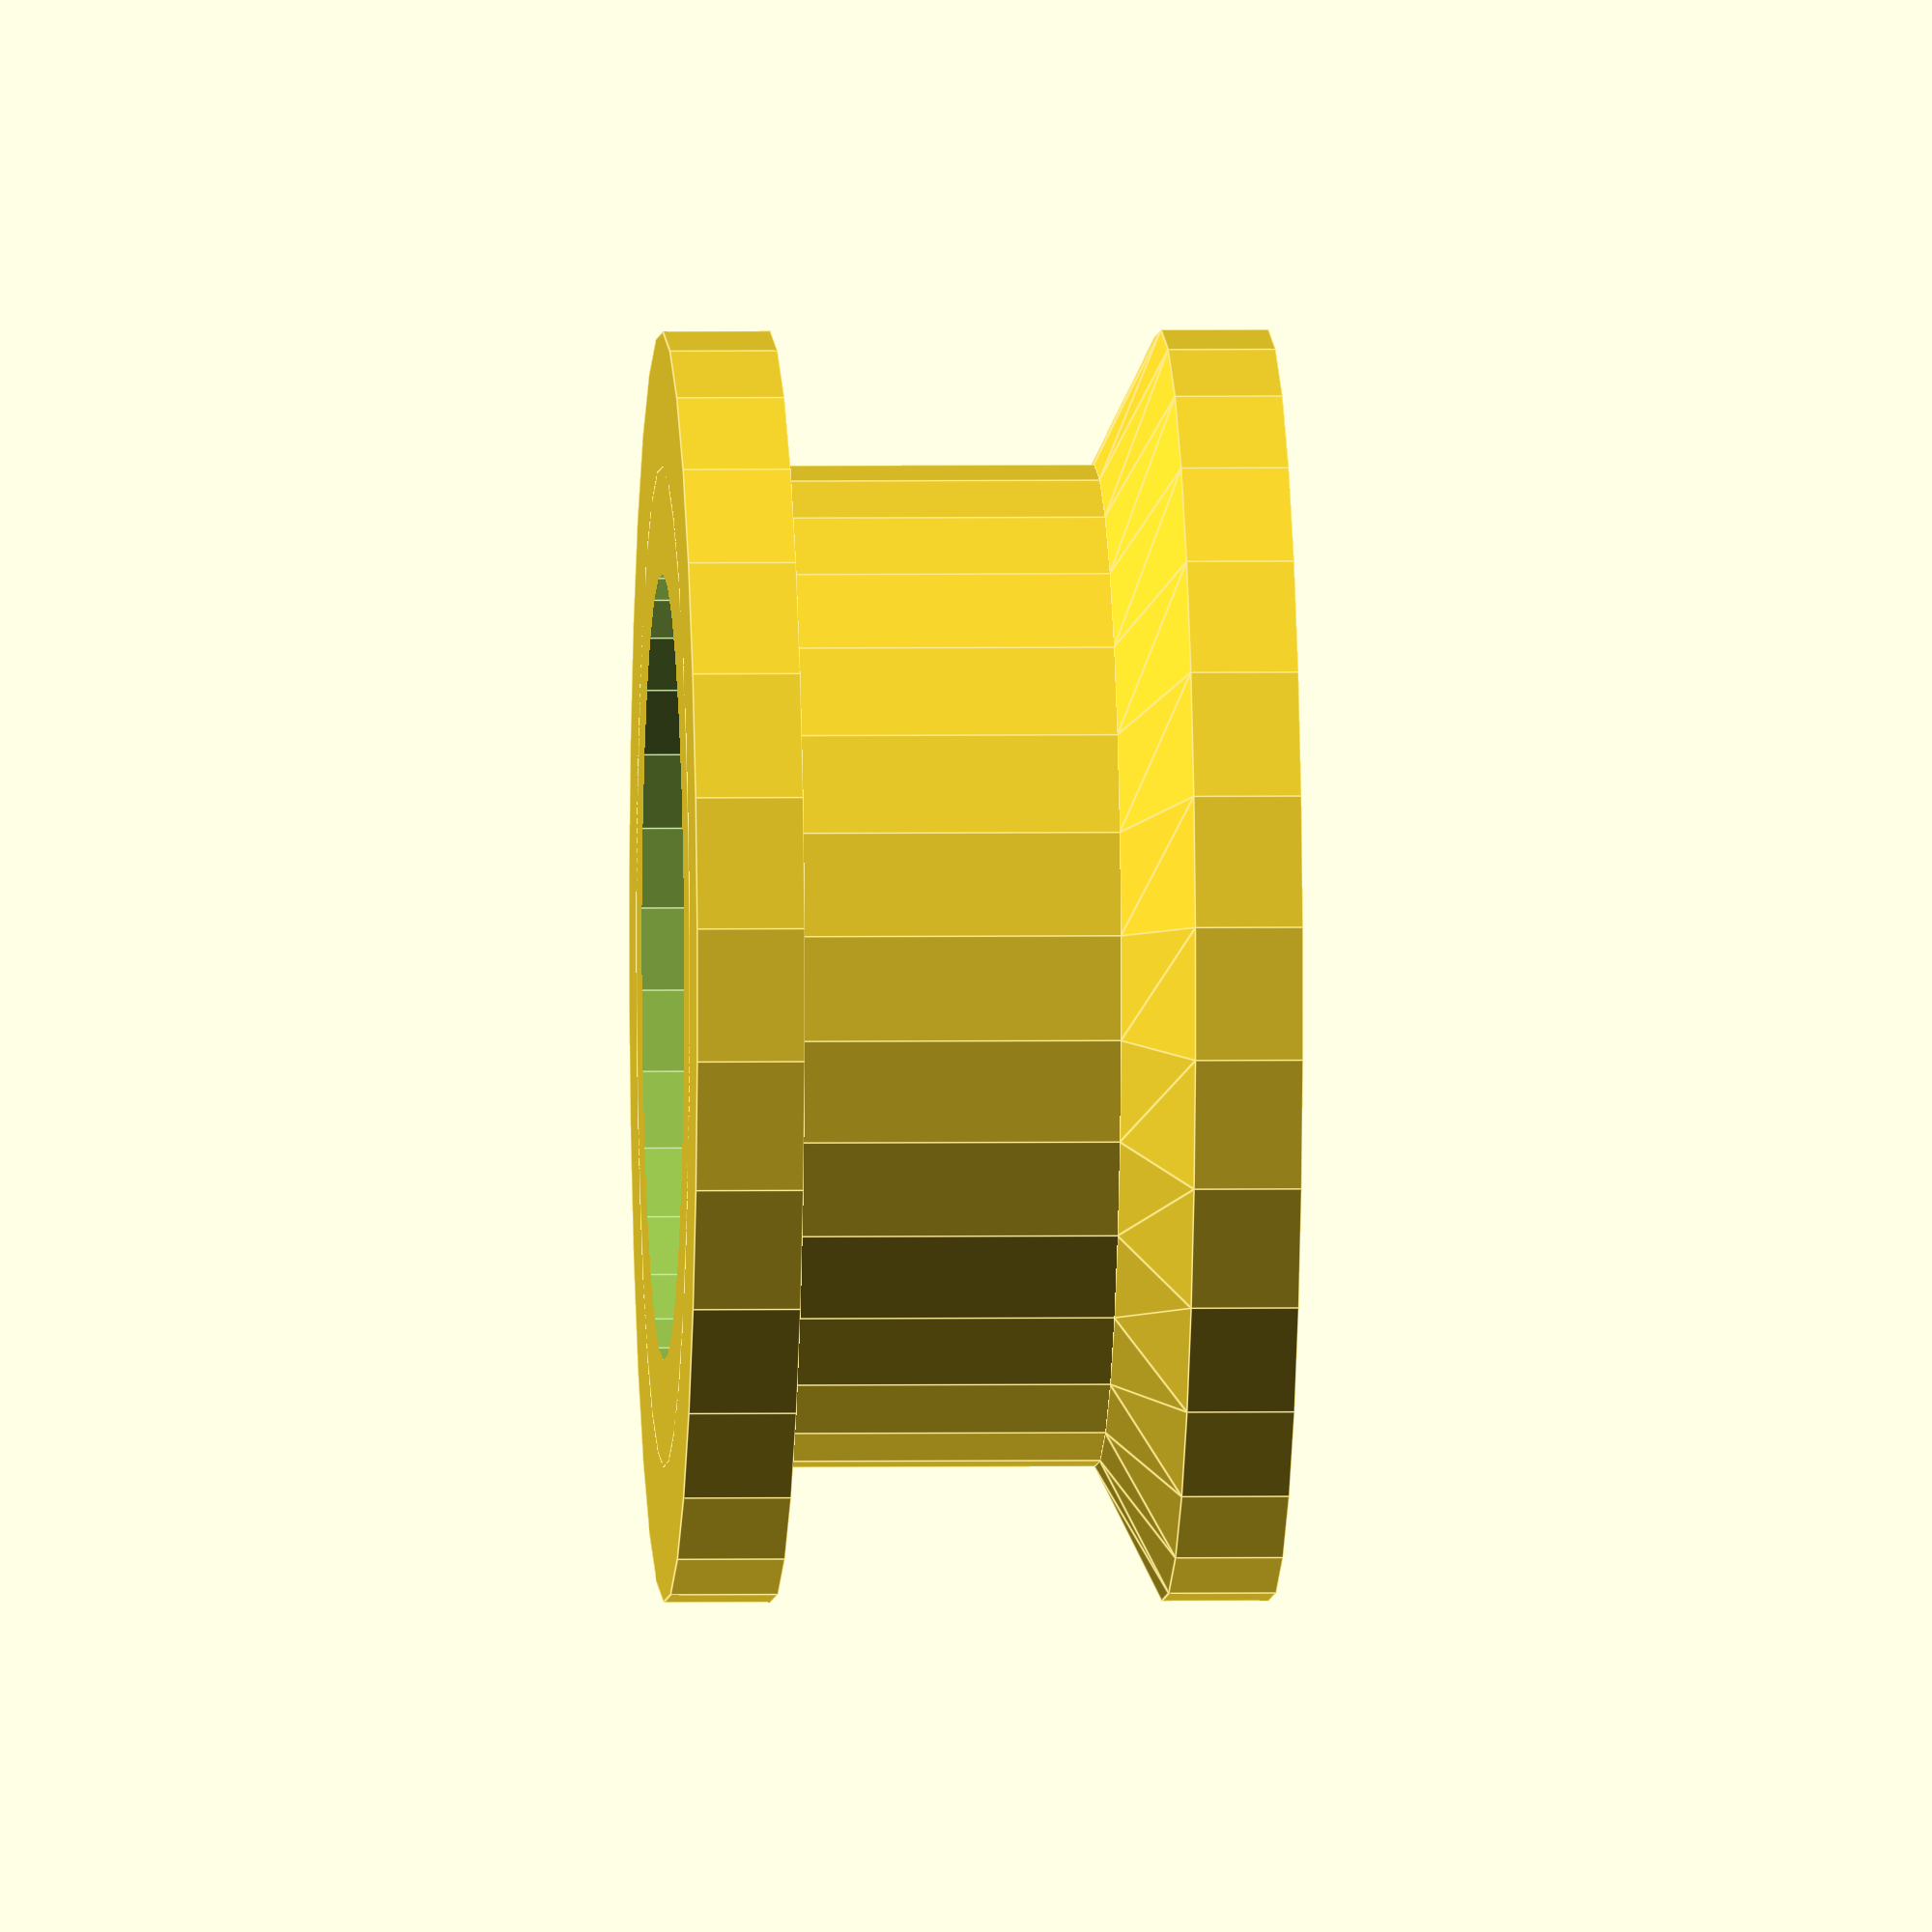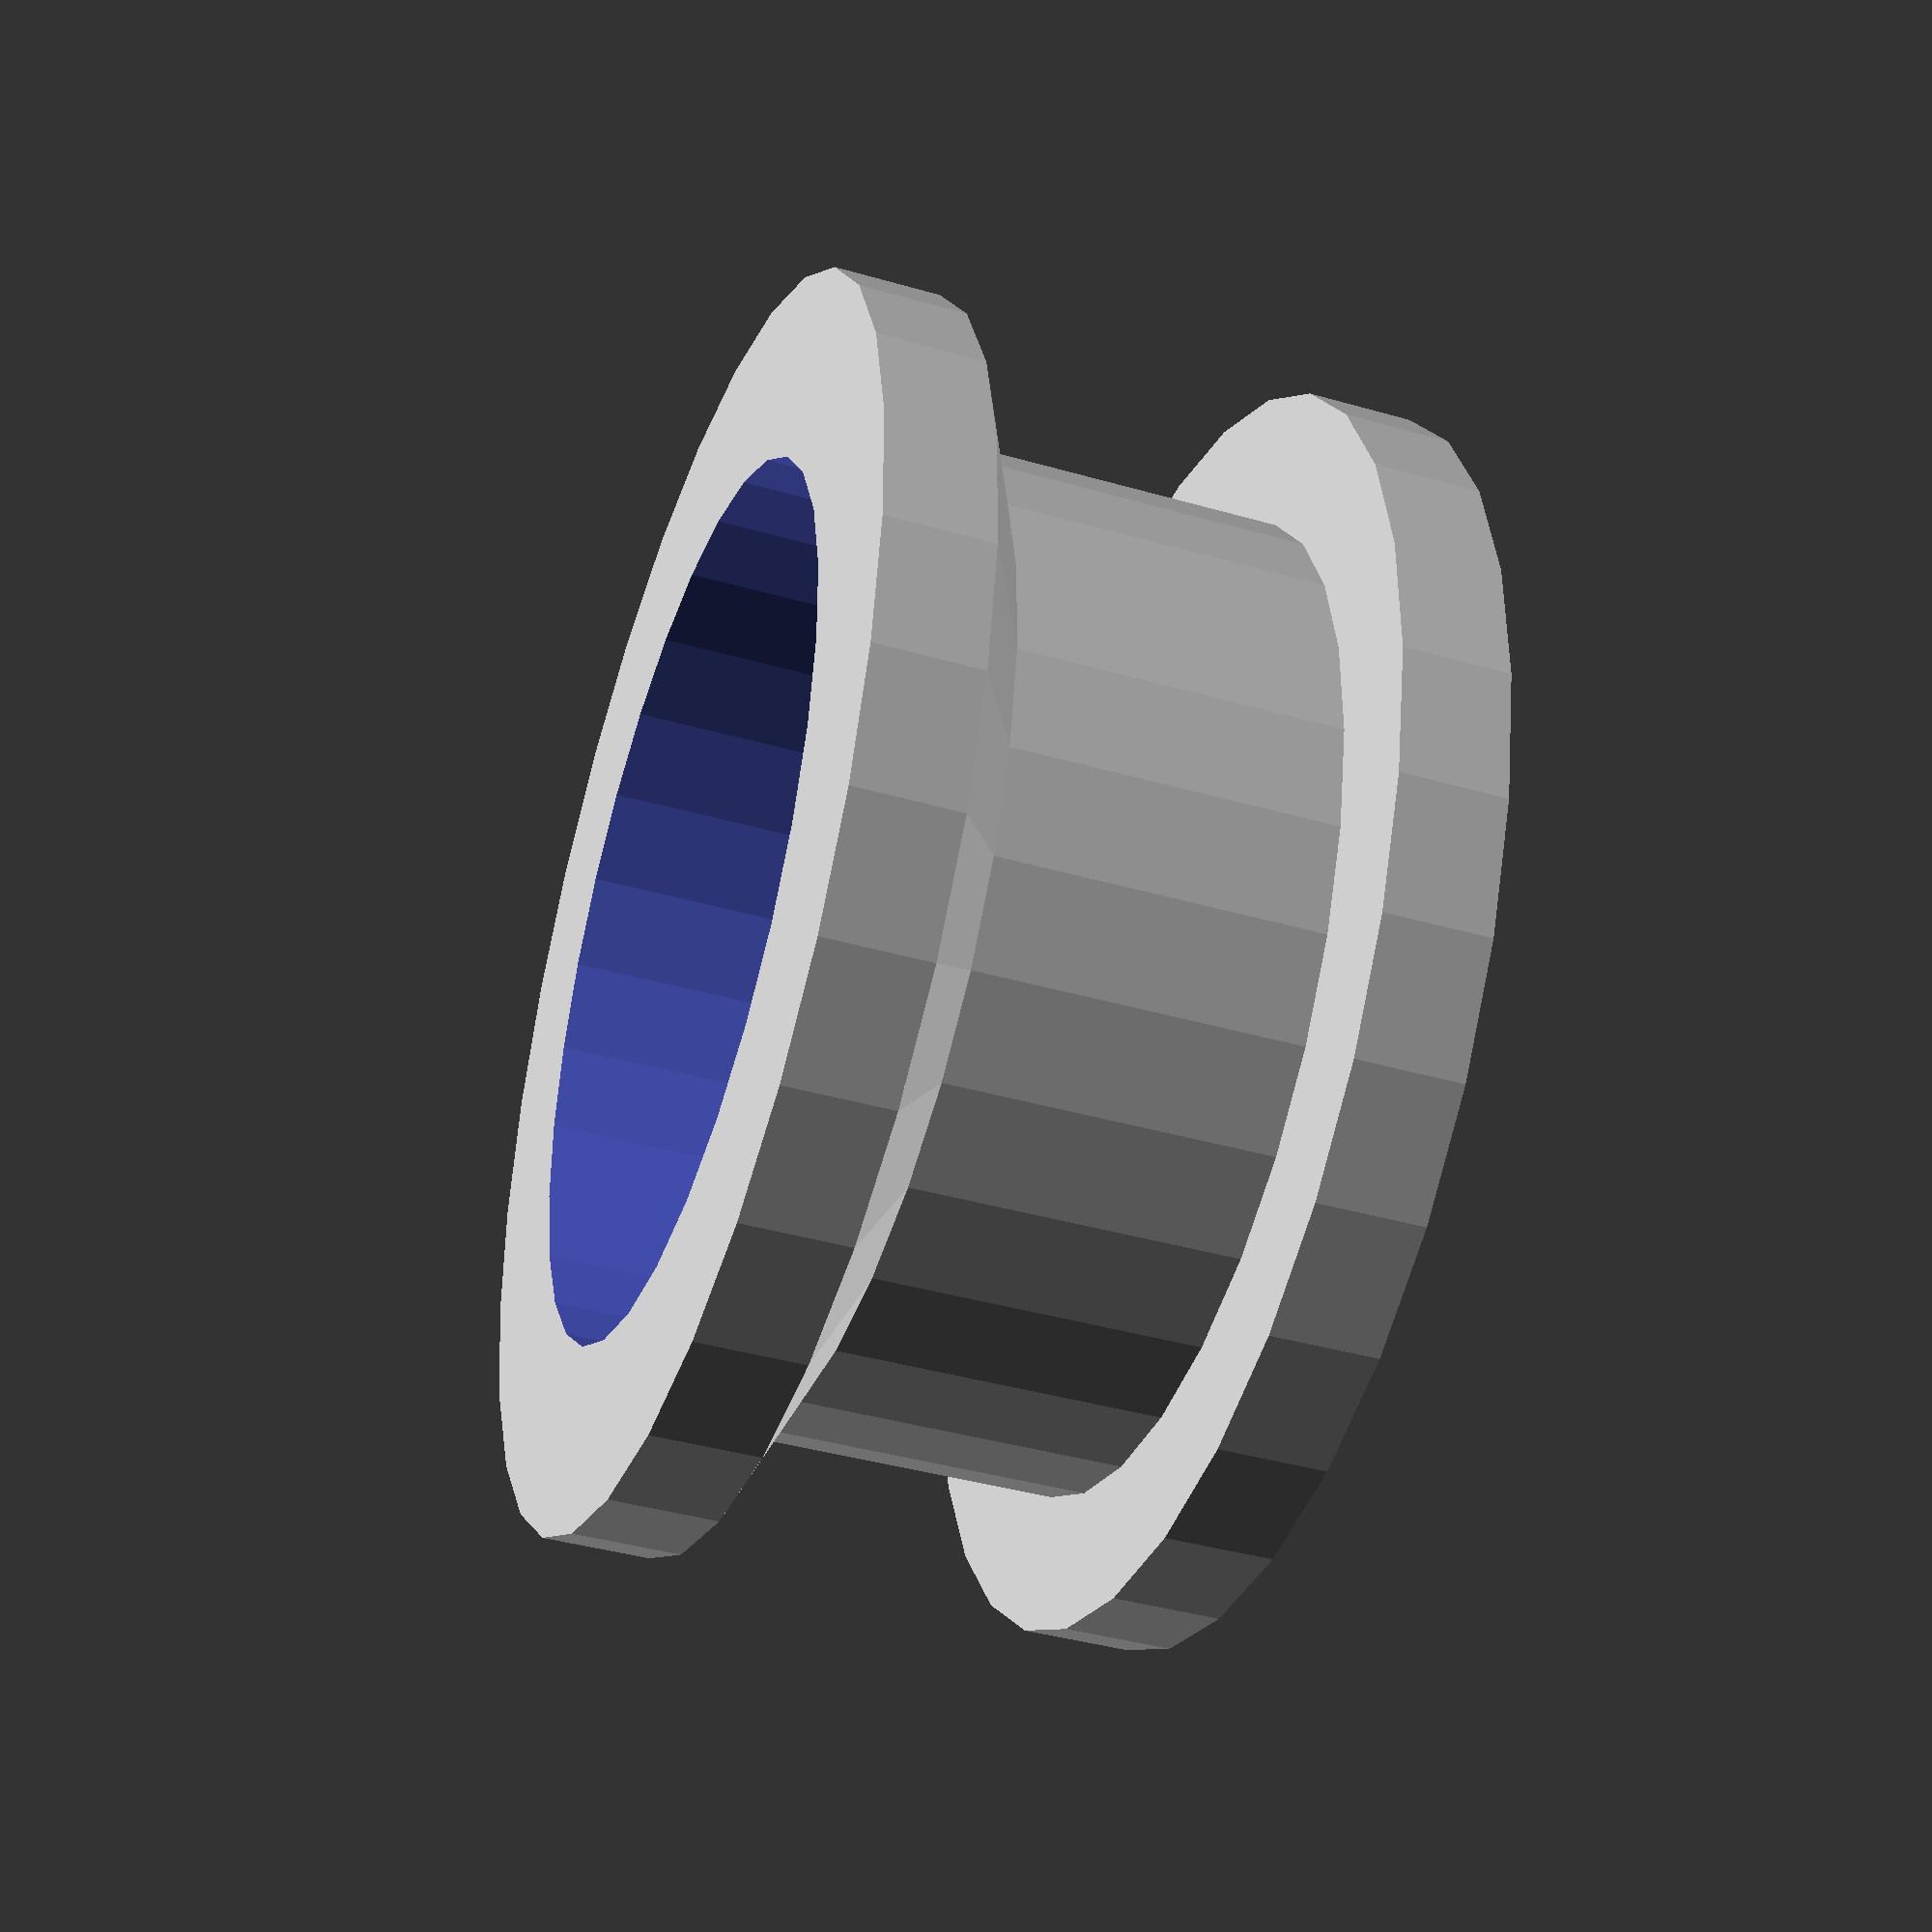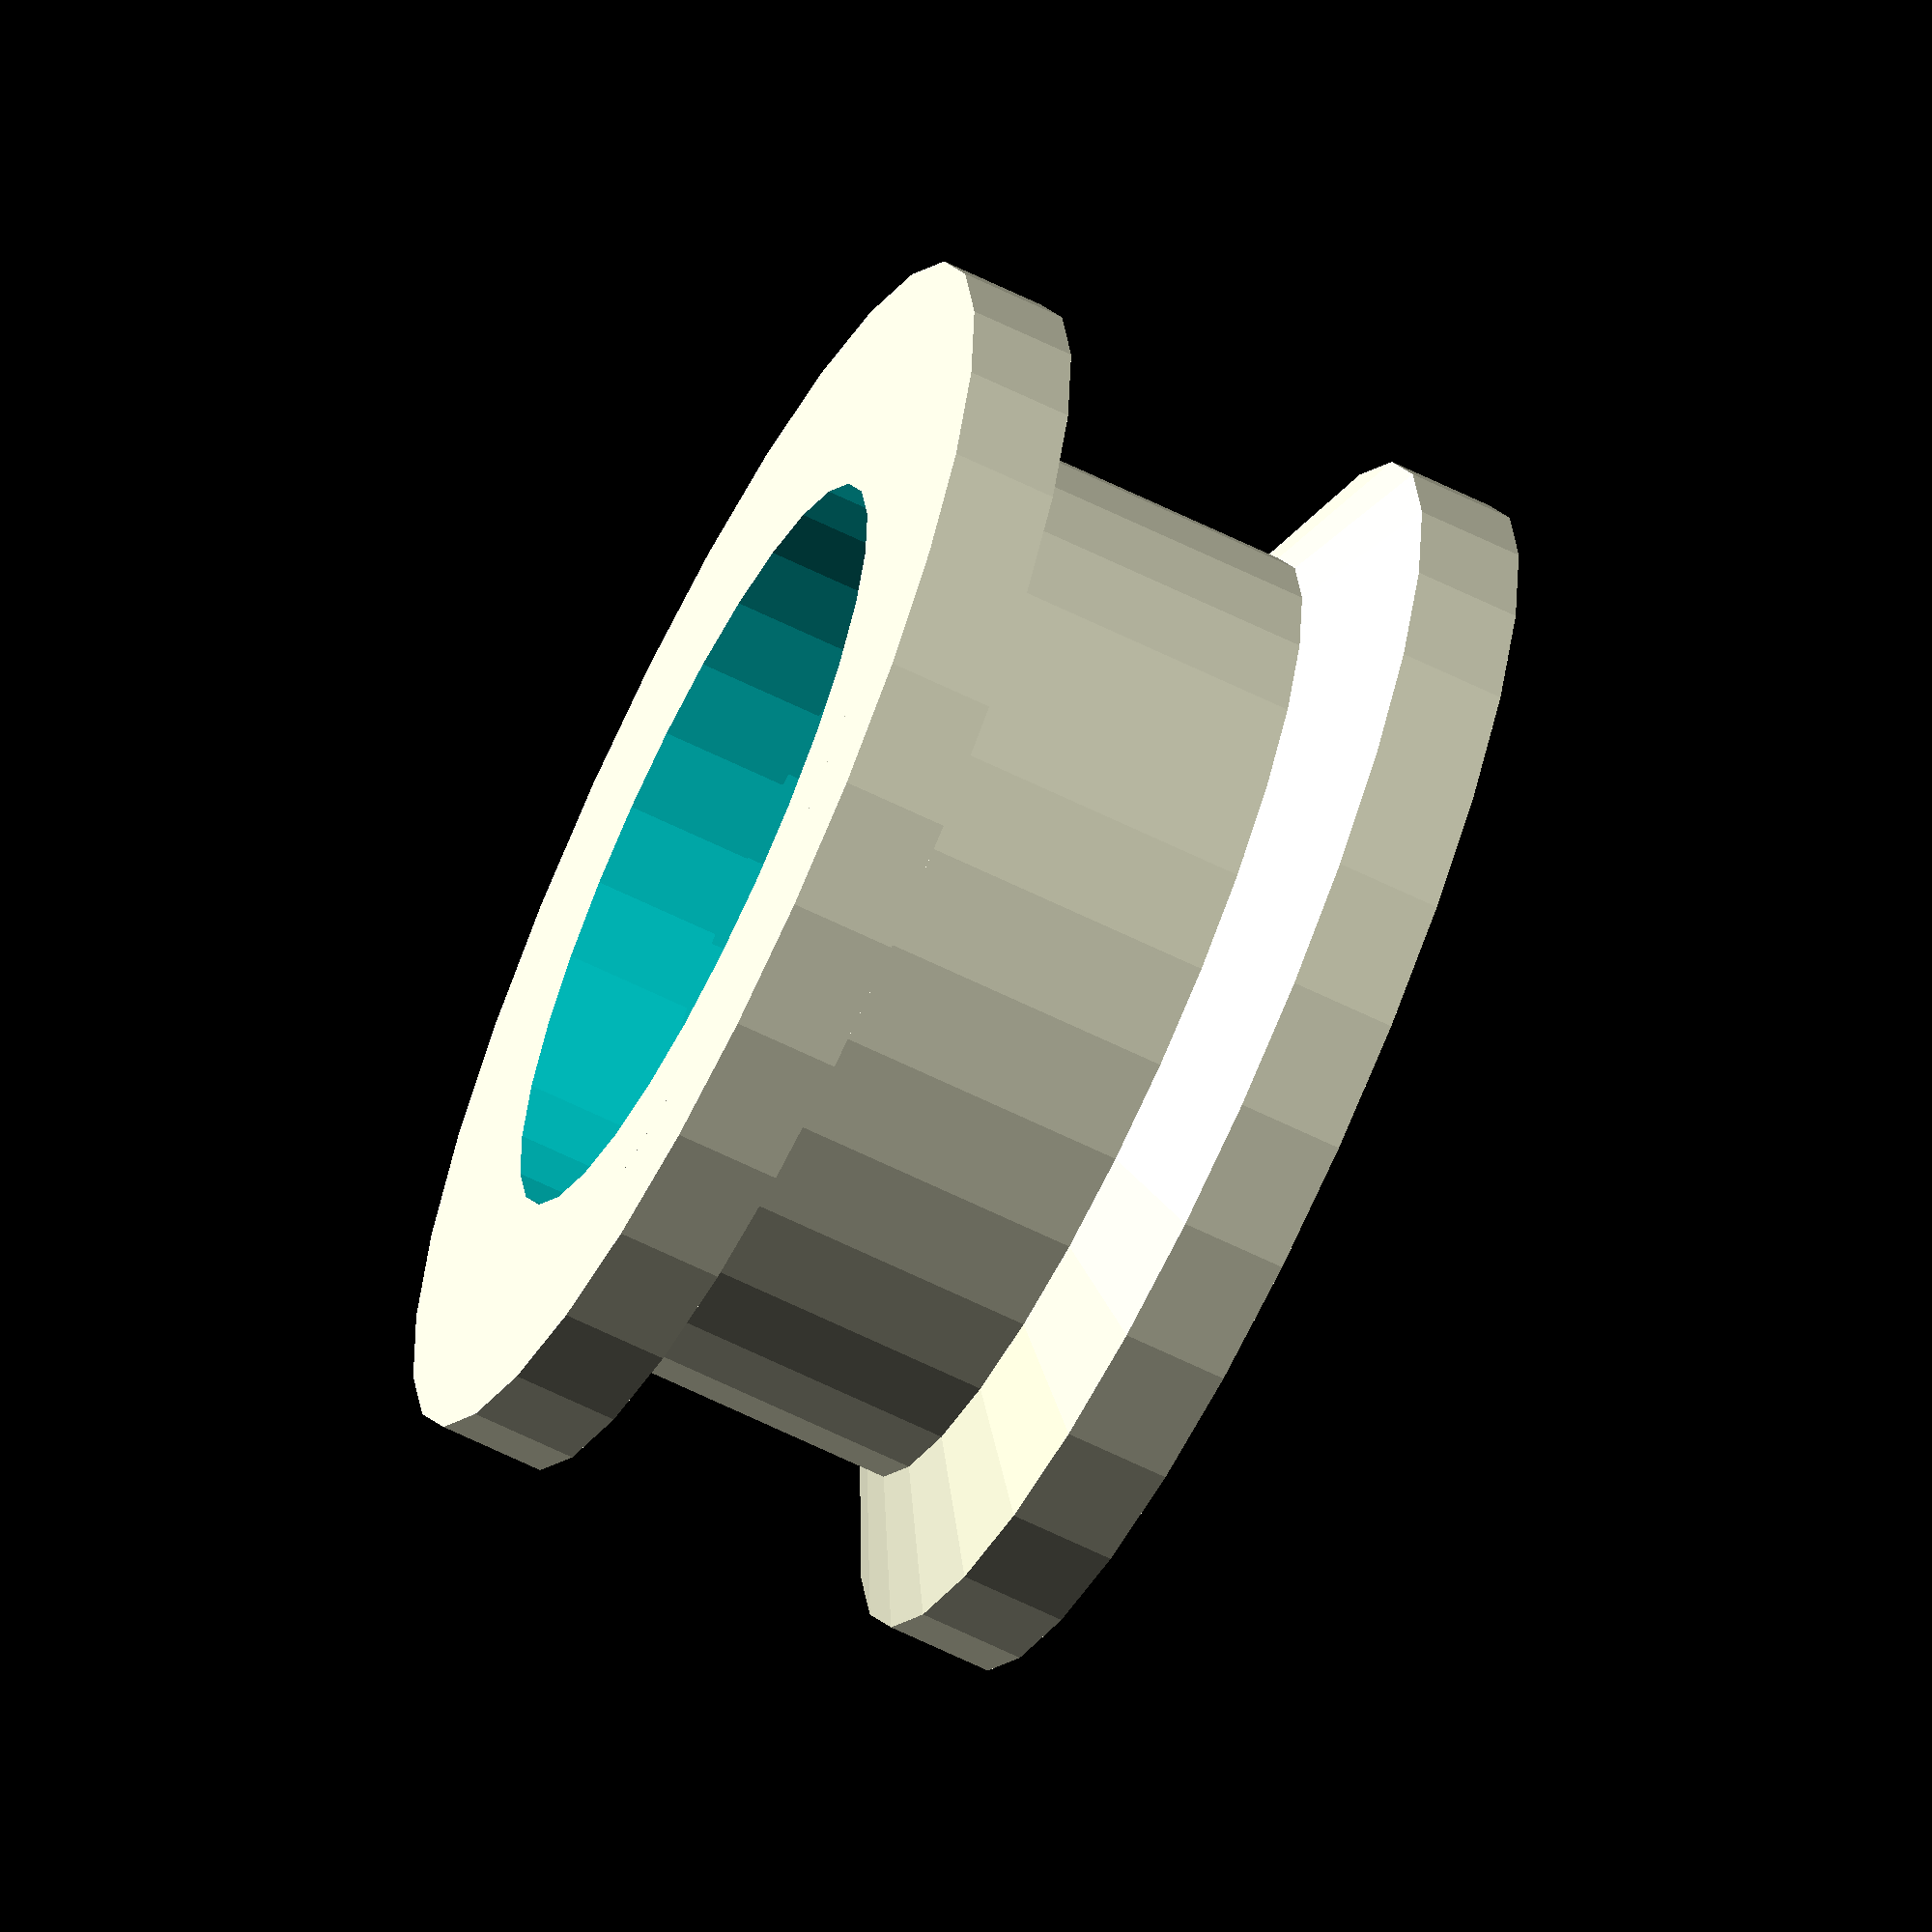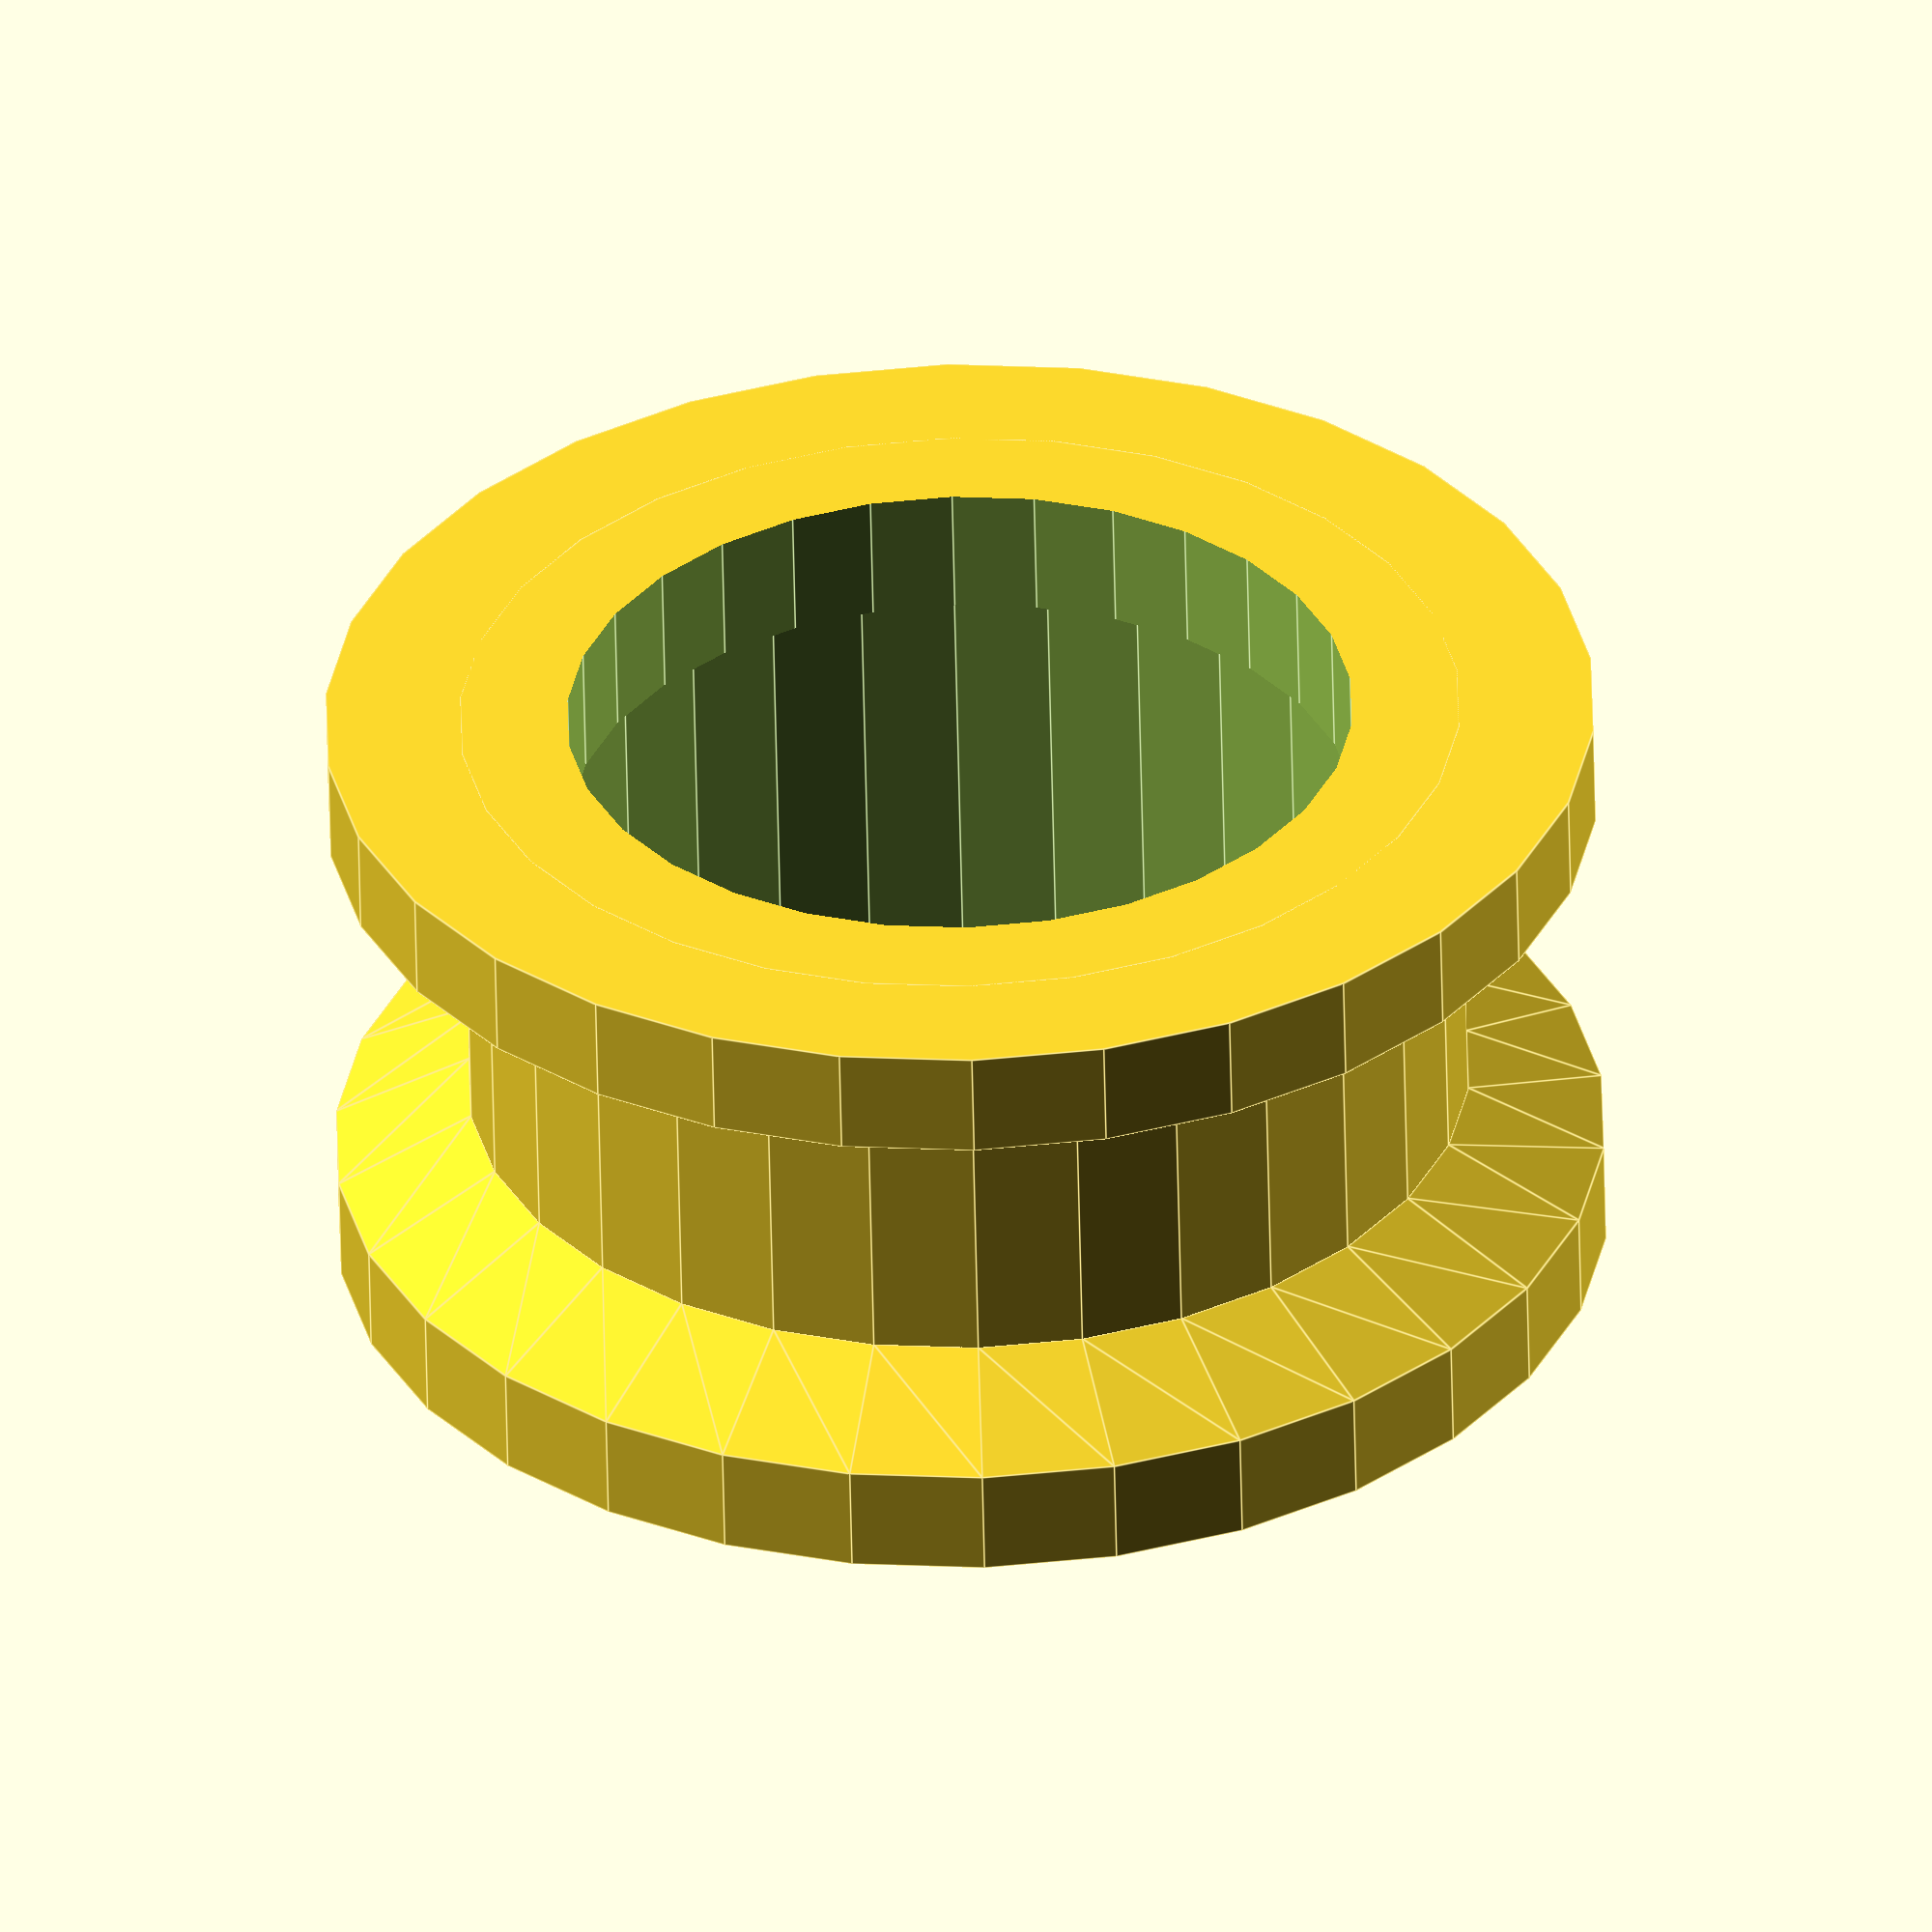
<openscad>
//variables (mm)
bearingOD = 16;// bearing diameter
bearingwidth = 5;
beltwidth= 6;

slopfactor = .6; // it printed a bit tight on my printer so i added this slop factor to make the hole slightly looser.. you may not need it

thickness = 2;

	idlerID = bearingOD + slopfactor; 

	idlerOD = idlerID+thickness;
	$fn=30; //faceting

//these are the lips that hold the belt on
	lipheight = 2.5;
	lipthickness = 2;
	topangle = 60; //the angle the top lip overhang makes. You can increase this to lower the idler profile.

//construction
	difference(){
	union(){
	cylinder(r=lipheight+idlerOD/2, h=lipthickness);
		cylinder(r=idlerOD/2, h = lipthickness*2+beltwidth+lipheight*cos(topangle));
		translate([0,0,lipthickness+beltwidth+lipheight*cos(topangle)])cylinder(r=lipheight+idlerOD/2, h=lipthickness);
		translate([0,0,beltwidth+lipthickness])cylinder(r1=idlerOD/2, r2=lipheight+idlerOD/2, h=lipheight*cos(topangle));
		}
		translate([0,0,-.1+lipthickness+(beltwidth-bearingwidth)/2])cylinder(r=idlerID/2, h=lipthickness+beltwidth+lipheight*2-(beltwidth-bearingwidth)/2);
            // inner lip to hold bearing
		translate([0,0,-1])cylinder(r=idlerID/2-1, h=lipthickness+1+(beltwidth-bearingwidth)/2);
}
</openscad>
<views>
elev=356.9 azim=138.5 roll=266.9 proj=o view=edges
elev=220.0 azim=18.0 roll=109.6 proj=p view=solid
elev=245.5 azim=51.0 roll=296.2 proj=o view=wireframe
elev=236.8 azim=103.1 roll=358.8 proj=o view=edges
</views>
